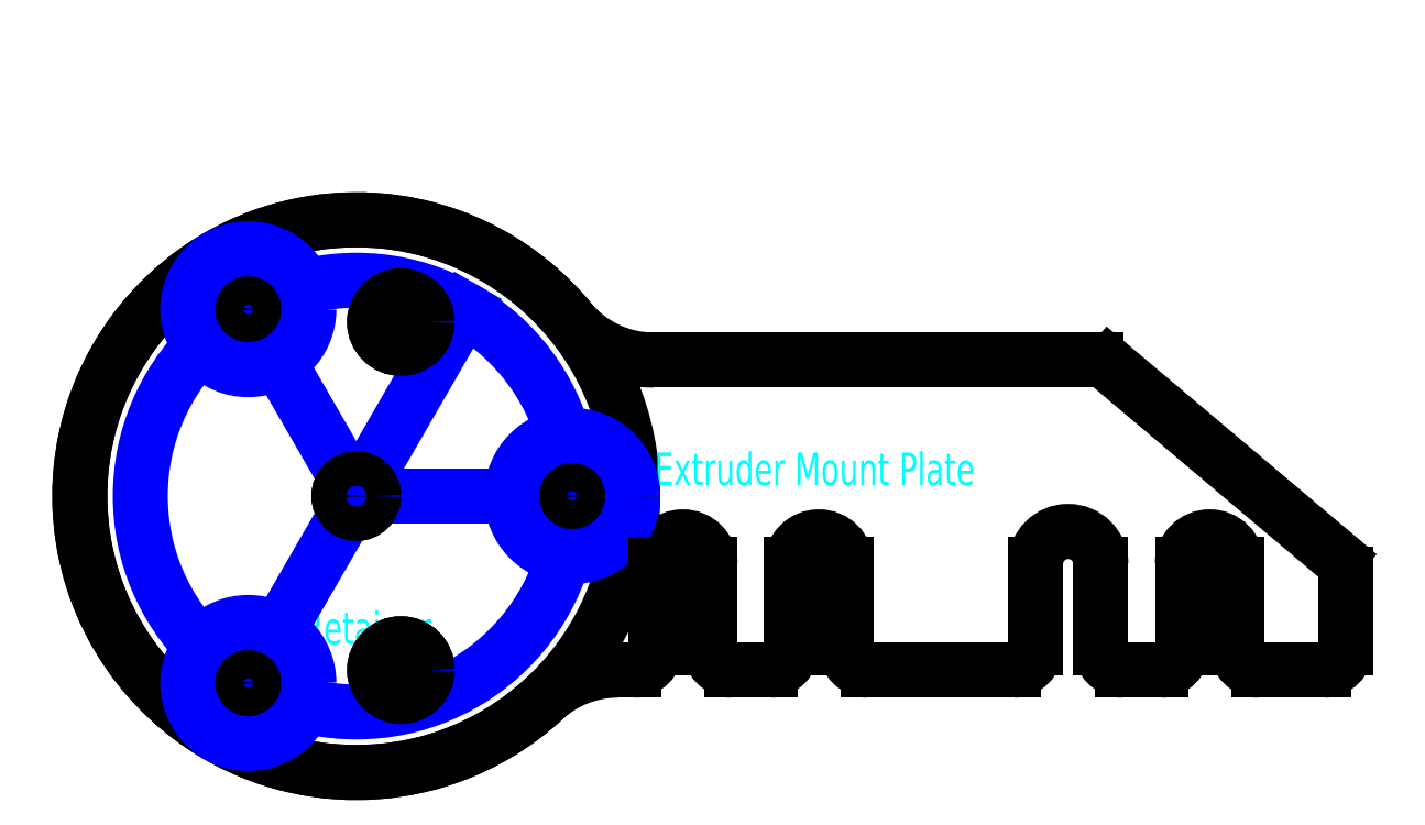
<metadata>
{"format":"dxf","ext":"dxf","renderer":"ezdxf+matplotlib","layout":"modelspace","background":"white","min_lineweight":24,"dpi":150}
</metadata>
<code>
0
SECTION
2
ENTITIES
0
MTEXT
8
Notes
10
81.39
20
177.2
30
0
40
3
41
100
71
1
72
2
1
Insulator\~Retainer\PMaterial:\~1/4"\~or\~5mm\~acrylic
7
standard
50
0
73
1
44
1
0
CIRCLE
8
Insulator Retainer
10
76
20
136.6
30
0
40
25.4
0
ARC
8
Extruder Mount Plate
10
143.9
20
147.1
30
0
40
2
50
49.85
51
90
0
CIRCLE
8
Extruder Mount Plate
10
80.1
20
152.6
30
0
40
2.425
0
CIRCLE
8
Extruder Mount Plate
10
80.1
20
120.6
30
0
40
2.425
0
CIRCLE
8
Extruder Mount Plate
10
76
20
136.6
30
0
40
1.6
0
ARC
8
Extruder Mount Plate
10
106
20
130.4
30
0
40
2.5
50
0
51
180
0
LINE
8
Extruder Mount Plate
10
108.5
20
122.6
30
0
11
108.5
21
130.4
31
0
0
LINE
8
Extruder Mount Plate
10
114
20
120.6
30
0
11
110.5
21
120.6
31
0
0
LINE
8
Extruder Mount Plate
10
116
20
130.4
30
0
11
116
21
122.6
31
0
0
ARC
8
Extruder Mount Plate
10
118.5
20
130.4
30
0
40
2.5
50
0
51
180
0
LINE
8
Extruder Mount Plate
10
121
20
122.6
30
0
11
121
21
130.4
31
0
0
LINE
8
Extruder Mount Plate
10
149.9
20
120.6
30
0
11
146.4
21
120.6
31
0
0
LINE
8
Extruder Mount Plate
10
151.9
20
130.4
30
0
11
151.9
21
122.6
31
0
0
ARC
8
Extruder Mount Plate
10
154.4
20
130.4
30
0
40
2.5
50
0
51
180
0
LINE
8
Extruder Mount Plate
10
156.9
20
122.6
30
0
11
156.9
21
130.4
31
0
0
LINE
8
Extruder Mount Plate
10
164.9
20
120.6
30
0
11
158.9
21
120.6
31
0
0
LINE
8
Extruder Mount Plate
10
166.9
20
129.4
30
0
11
166.9
21
122.6
31
0
0
LINE
8
Extruder Mount Plate
10
145.2
20
148.6
30
0
11
166.2
21
130.9
31
0
0
ARC
8
Extruder Mount Plate
10
110.5
20
122.6
30
0
40
2
50
180
51
270
0
ARC
8
Extruder Mount Plate
10
114
20
122.6
30
0
40
2
50
270
51
0
0
ARC
8
Extruder Mount Plate
10
123
20
122.6
30
0
40
2
50
180
51
270
0
ARC
8
Extruder Mount Plate
10
149.9
20
122.6
30
0
40
2
50
270
51
0
0
ARC
8
Extruder Mount Plate
10
158.9
20
122.6
30
0
40
2
50
180
51
270
0
ARC
8
Extruder Mount Plate
10
164.9
20
122.6
30
0
40
2
50
270
51
0
0
ARC
8
Extruder Mount Plate
10
164.9
20
129.4
30
0
40
2
50
360
51
49.85
0
CIRCLE
8
Extruder Mount Plate
10
96
20
136.6
30
0
40
2.1
0
CIRCLE
8
Extruder Mount Plate
10
66
20
119.3
30
0
40
2.1
0
CIRCLE
8
Extruder Mount Plate
10
66
20
153.9
30
0
40
2.1
0
MTEXT
8
Extruder Mount Plate Text
10
103.4
20
140.6
30
0
40
3
41
100
71
1
72
2
1
Extruder\~Mount\~Plate
7
standard
50
0
73
0
44
1
0
LINE
8
Extruder Mount Plate
10
143.9
20
149.1
30
0
11
103.3
21
149.1
31
0
0
ARC
8
Extruder Mount Plate
10
103.3
20
159.1
30
0
40
10
50
219.5
51
270
0
ARC
8
Extruder Mount Plate
10
76
20
136.6
30
0
40
25.4
50
39.46
51
312.7
0
ARC
8
Extruder Mount Plate
10
100
20
110.6
30
0
40
10
50
90
51
132.7
0
MTEXT
8
Insulator Retainer Text
10
58
20
126
30
0
40
3
41
100
71
1
72
2
1
Insulator\~Retainer
7
standard
50
0
73
0
44
1
0
LINE
8
Drawings
10
76
20
136.6
30
0
11
96
21
136.6
31
0
0
CIRCLE
8
Drawings
10
76
20
136.6
30
0
40
19.84
0
LINE
8
Drawings
10
76
20
136.6
30
0
11
66.08
21
153.8
31
0
0
LINE
8
Drawings
10
85.92
20
153.8
30
0
11
66
21
119.3
31
0
0
CIRCLE
8
Insulator Retainer
10
95.84
20
136.6
30
0
40
2.1
0
CIRCLE
8
Drawings
10
95.84
20
136.6
30
0
40
5.562
0
CIRCLE
8
Insulator Retainer
10
66.08
20
119.4
30
0
40
2.1
0
CIRCLE
8
Drawings
10
66.08
20
119.4
30
0
40
5.562
0
CIRCLE
8
Insulator Retainer
10
66.08
20
153.8
30
0
40
2.1
0
CIRCLE
8
Drawings
10
66.08
20
153.8
30
0
40
5.562
0
CIRCLE
8
Insulator Retainer
10
80.1
20
152.6
30
0
40
2.42
0
CIRCLE
8
Insulator Retainer
10
80.1
20
120.6
30
0
40
2.42
0
LINE
8
Extruder Mount Plate
10
136.4
20
120.6
30
0
11
123
21
120.6
31
0
0
LINE
8
Extruder Mount Plate
10
144.4
20
122.6
30
0
11
144.4
21
130.4
31
0
0
ARC
8
Extruder Mount Plate
10
146.4
20
122.6
30
0
40
2
50
180
51
270
0
LINE
8
Extruder Mount Plate
10
138.4
20
130.4
30
0
11
138.4
21
122.6
31
0
0
ARC
8
Extruder Mount Plate
10
136.4
20
122.6
30
0
40
2
50
270
51
0
0
ARC
8
Extruder Mount Plate
10
141.4
20
130.4
30
0
40
3
50
0
51
180
0
LINE
8
Extruder Mount Plate
10
103.5
20
130.4
30
0
11
103.5
21
122.6
31
0
0
LINE
8
Extruder Mount Plate
10
101.5
20
120.6
30
0
11
100
21
120.6
31
0
0
ARC
8
Extruder Mount Plate
10
101.5
20
122.6
30
0
40
2
50
270
51
0
0
CIRCLE
8
Insulator Retainer
10
76
20
136.6
30
0
40
1.6
0
ENDSEC
0
EOF

</code>
